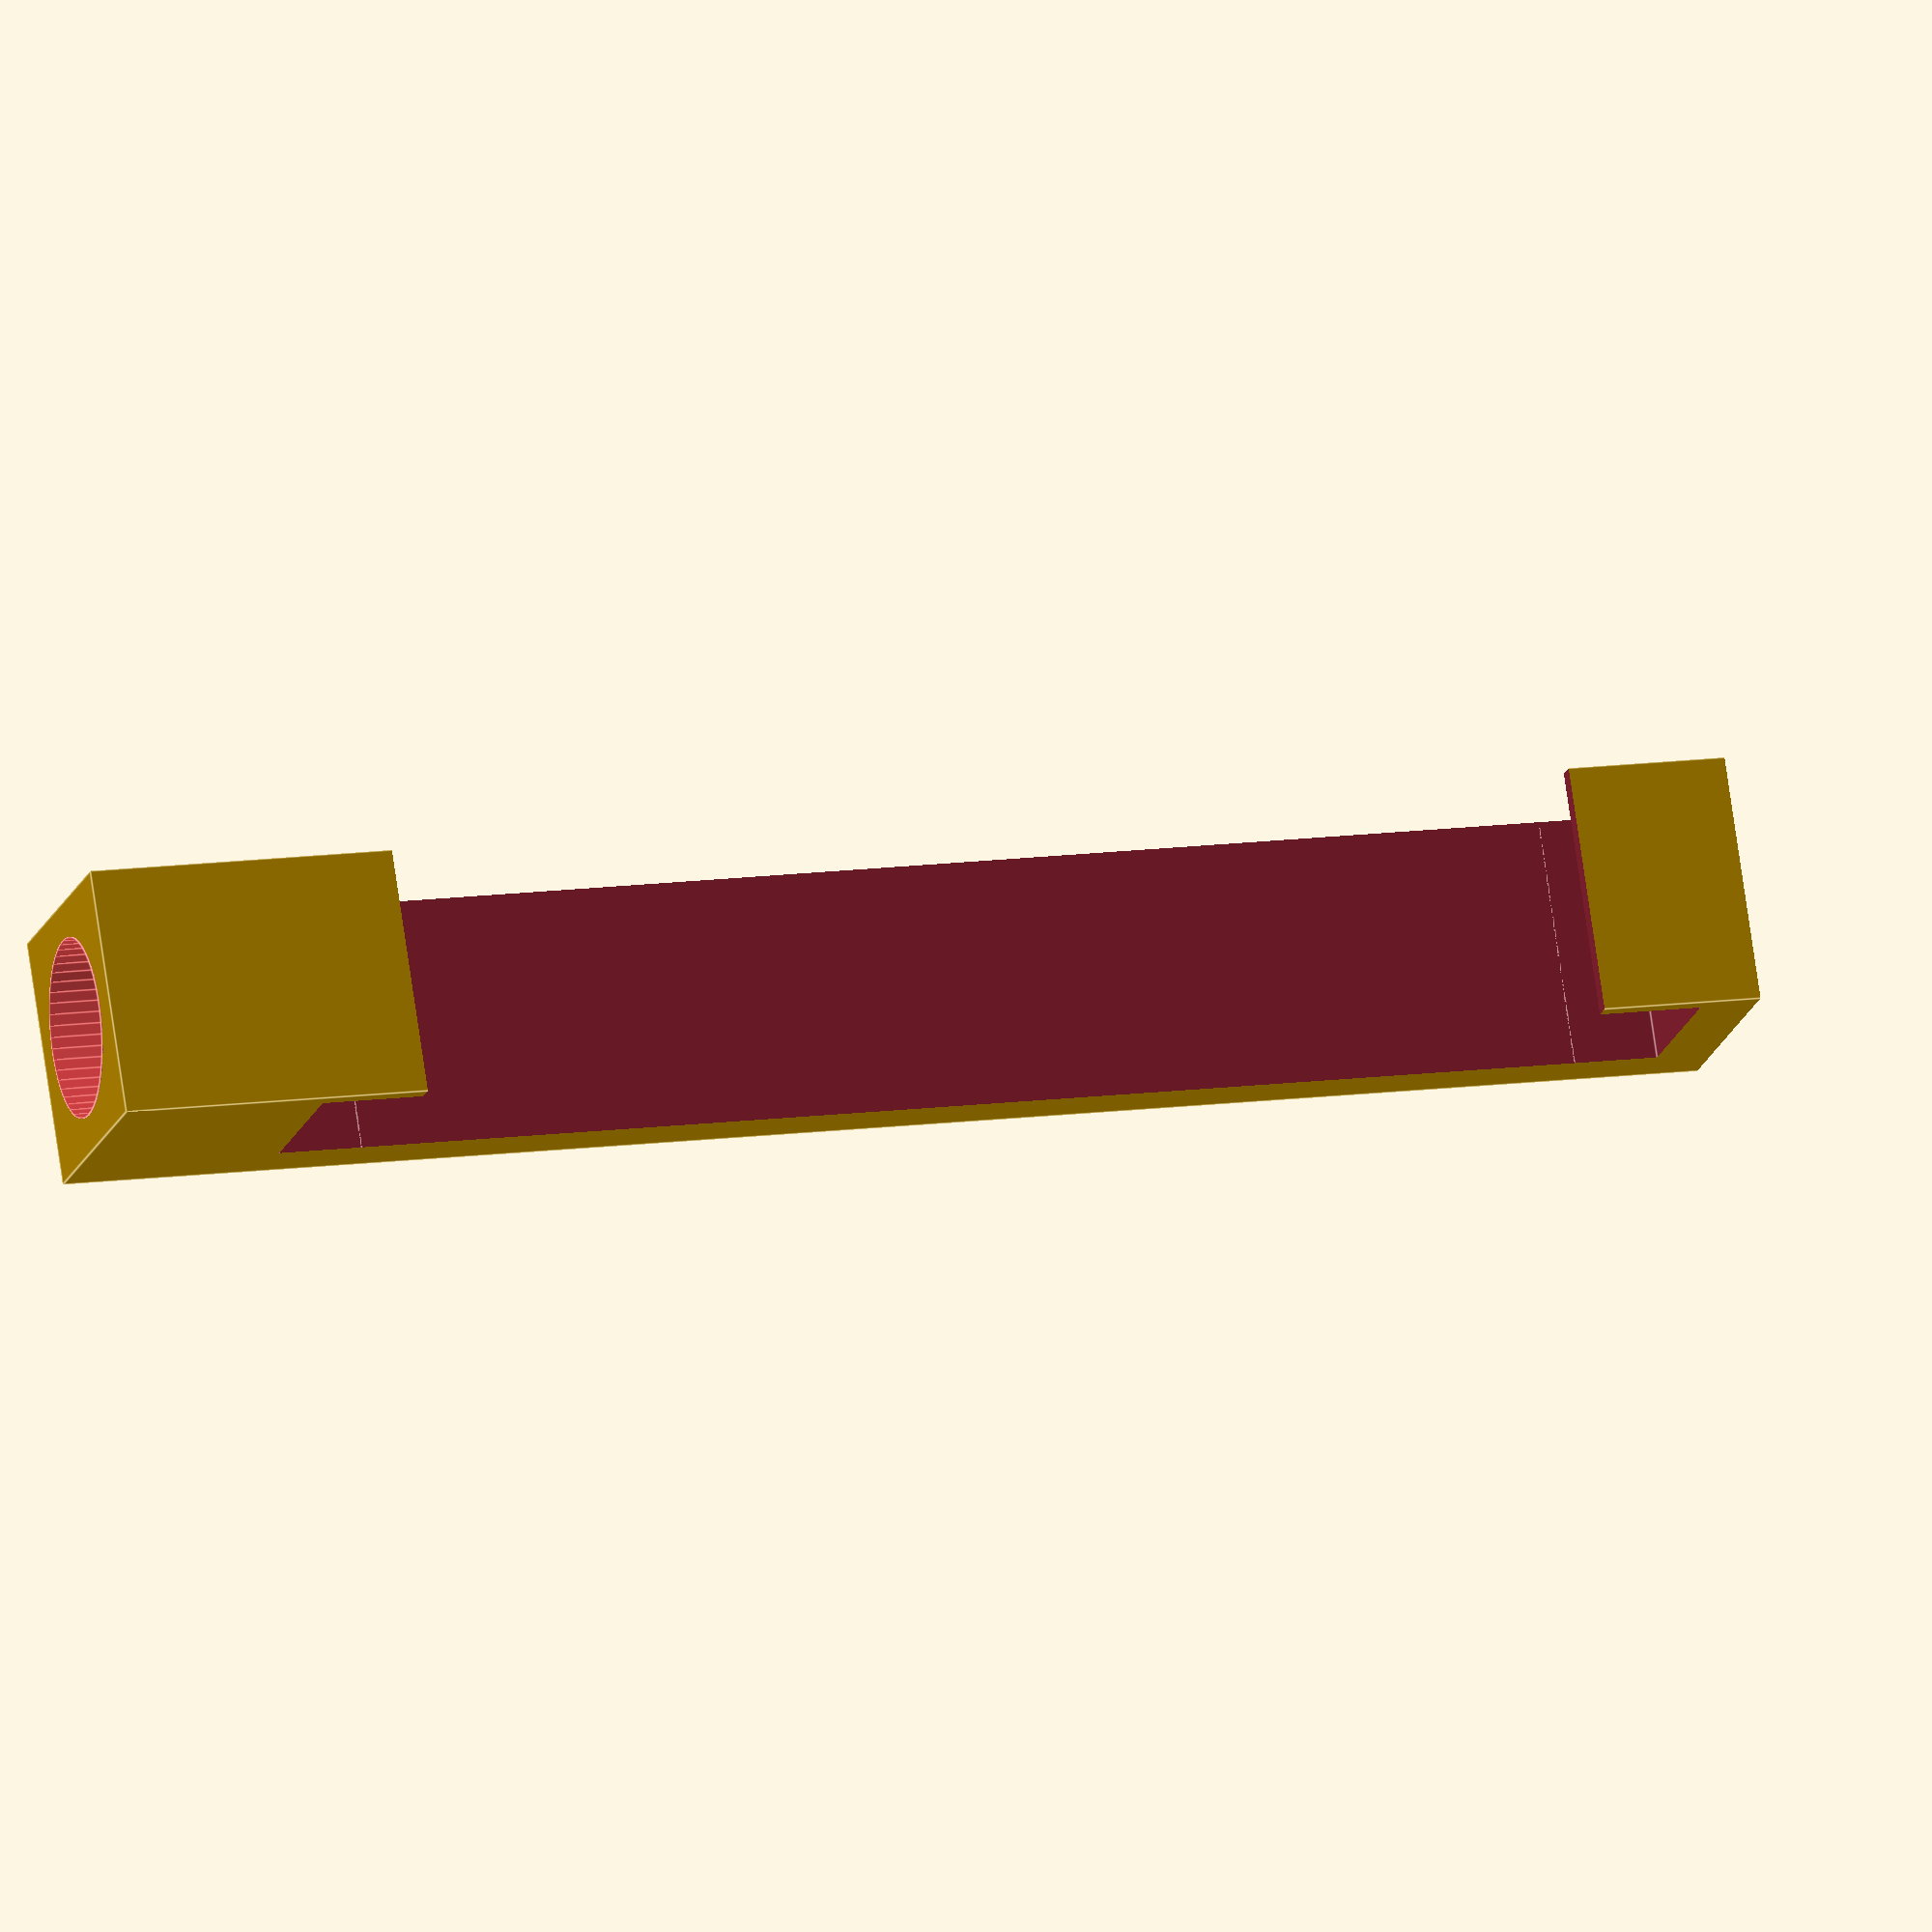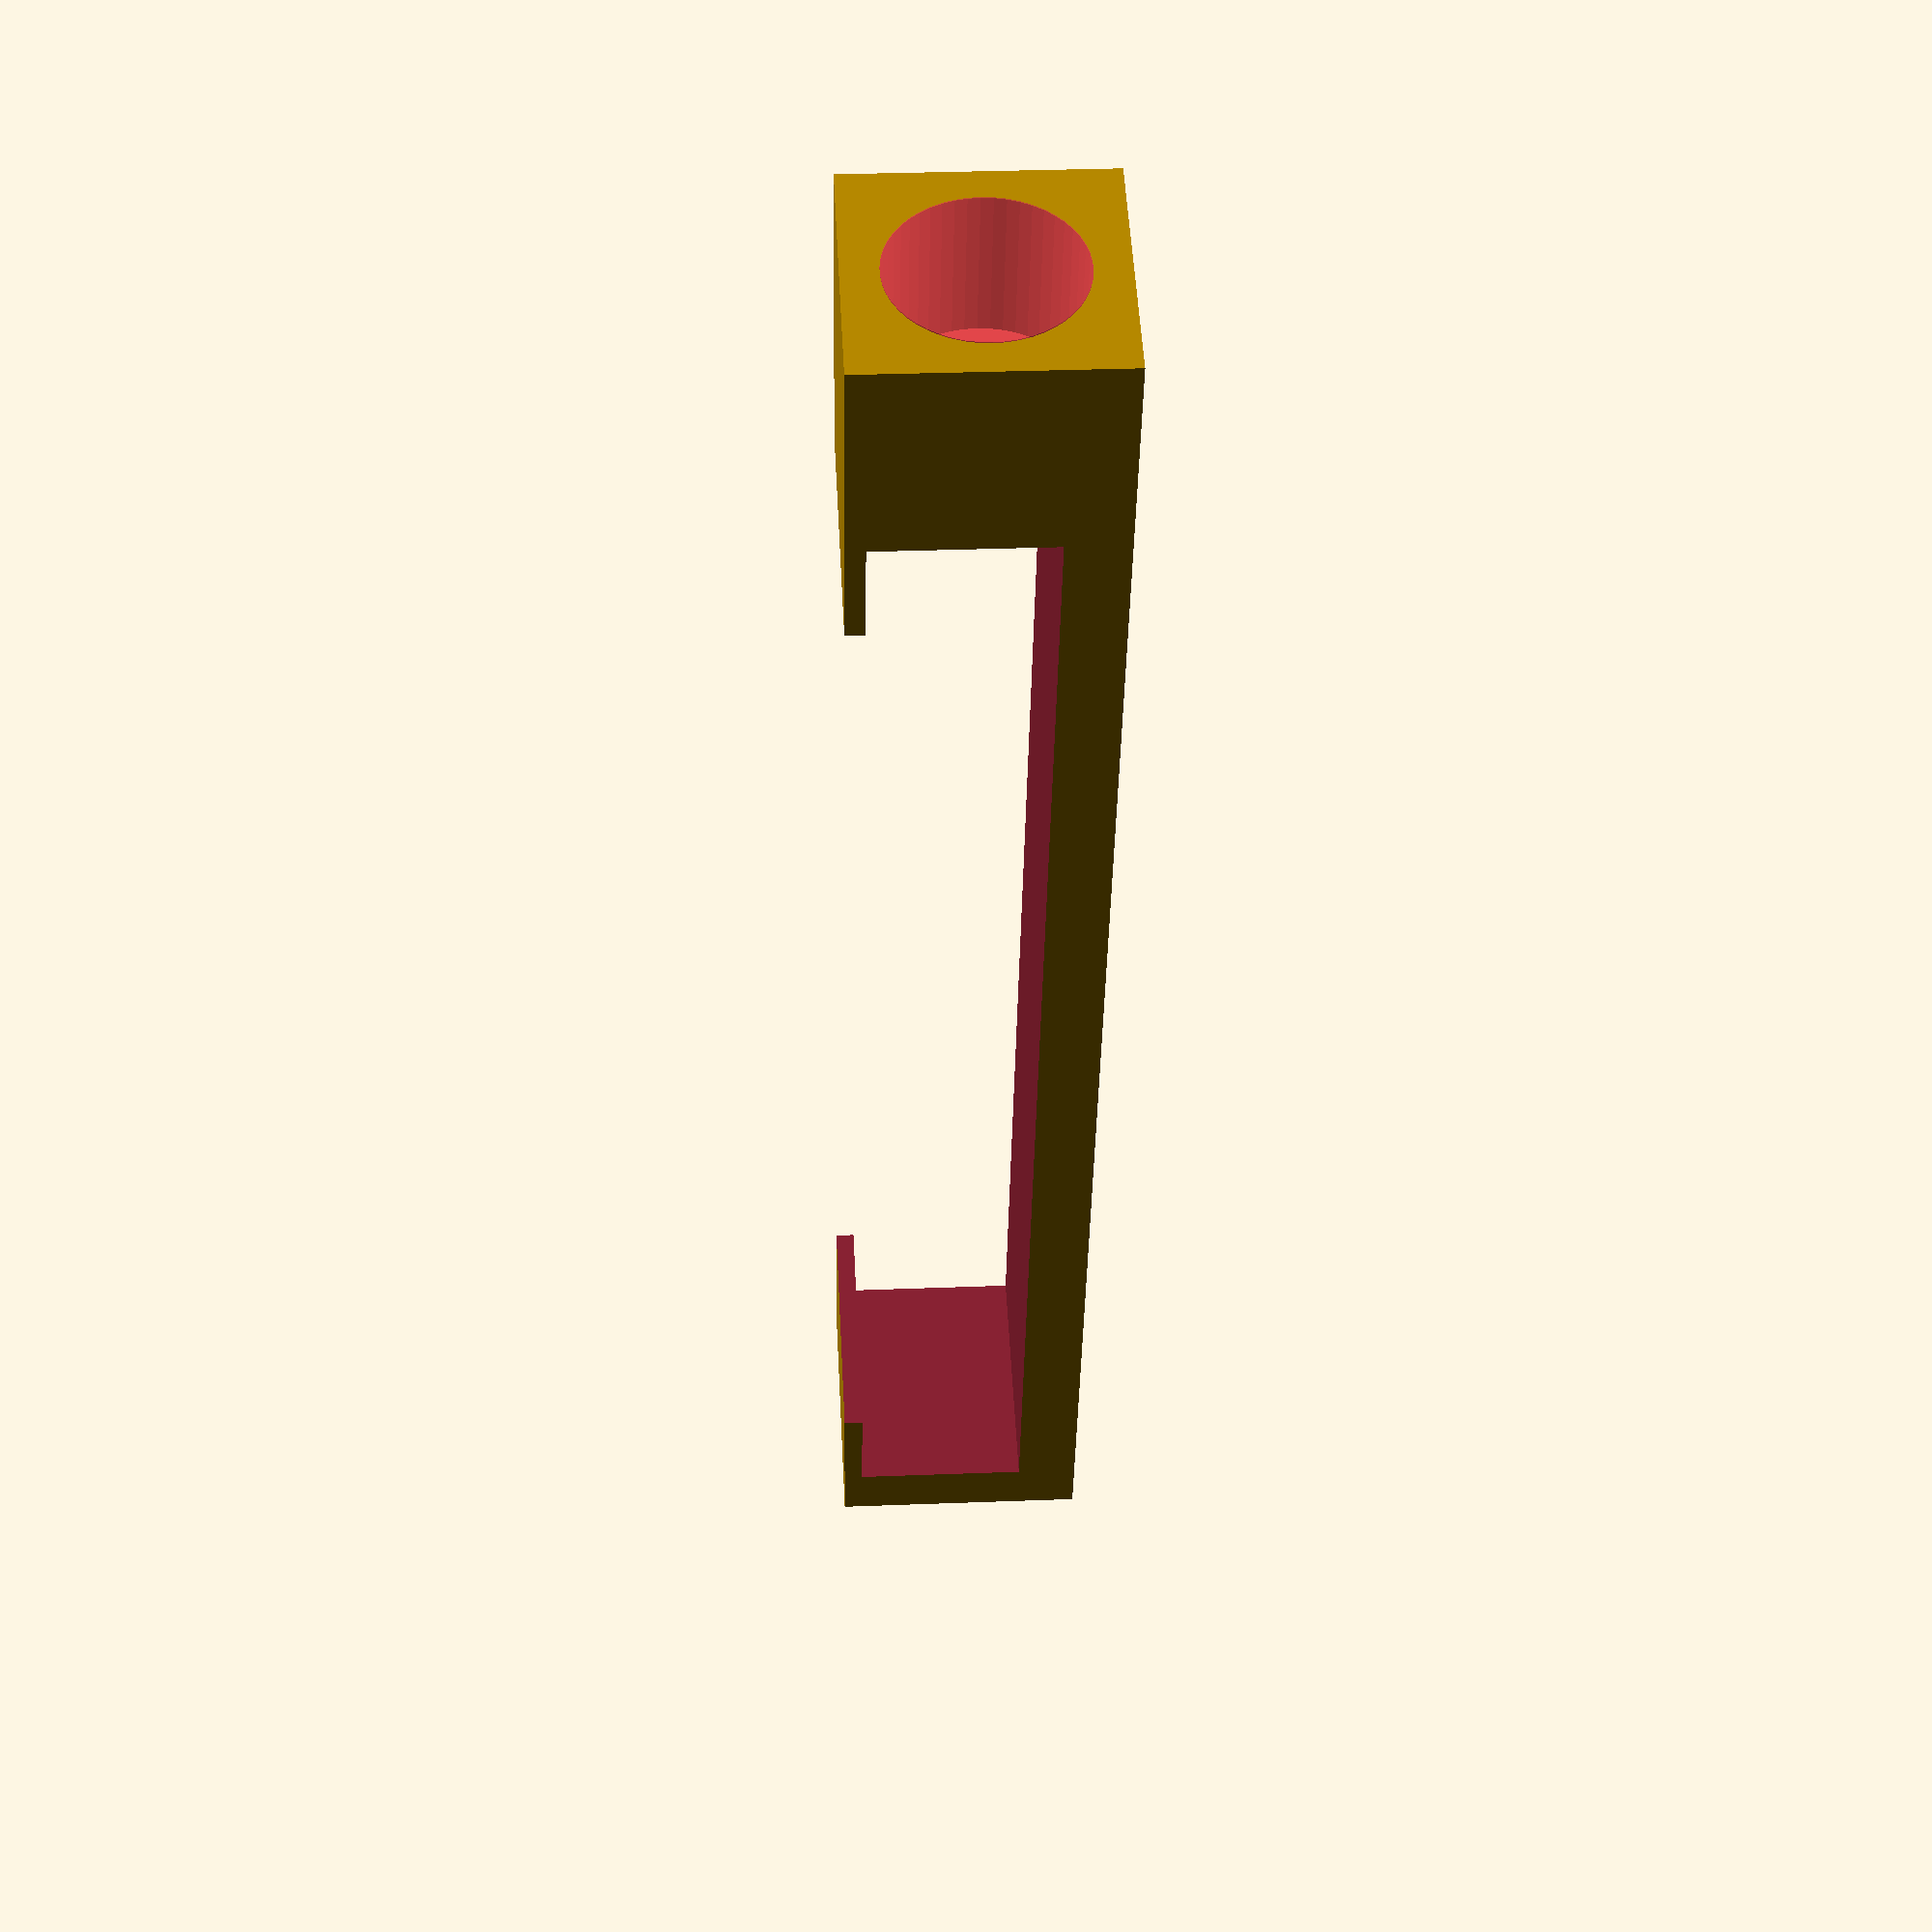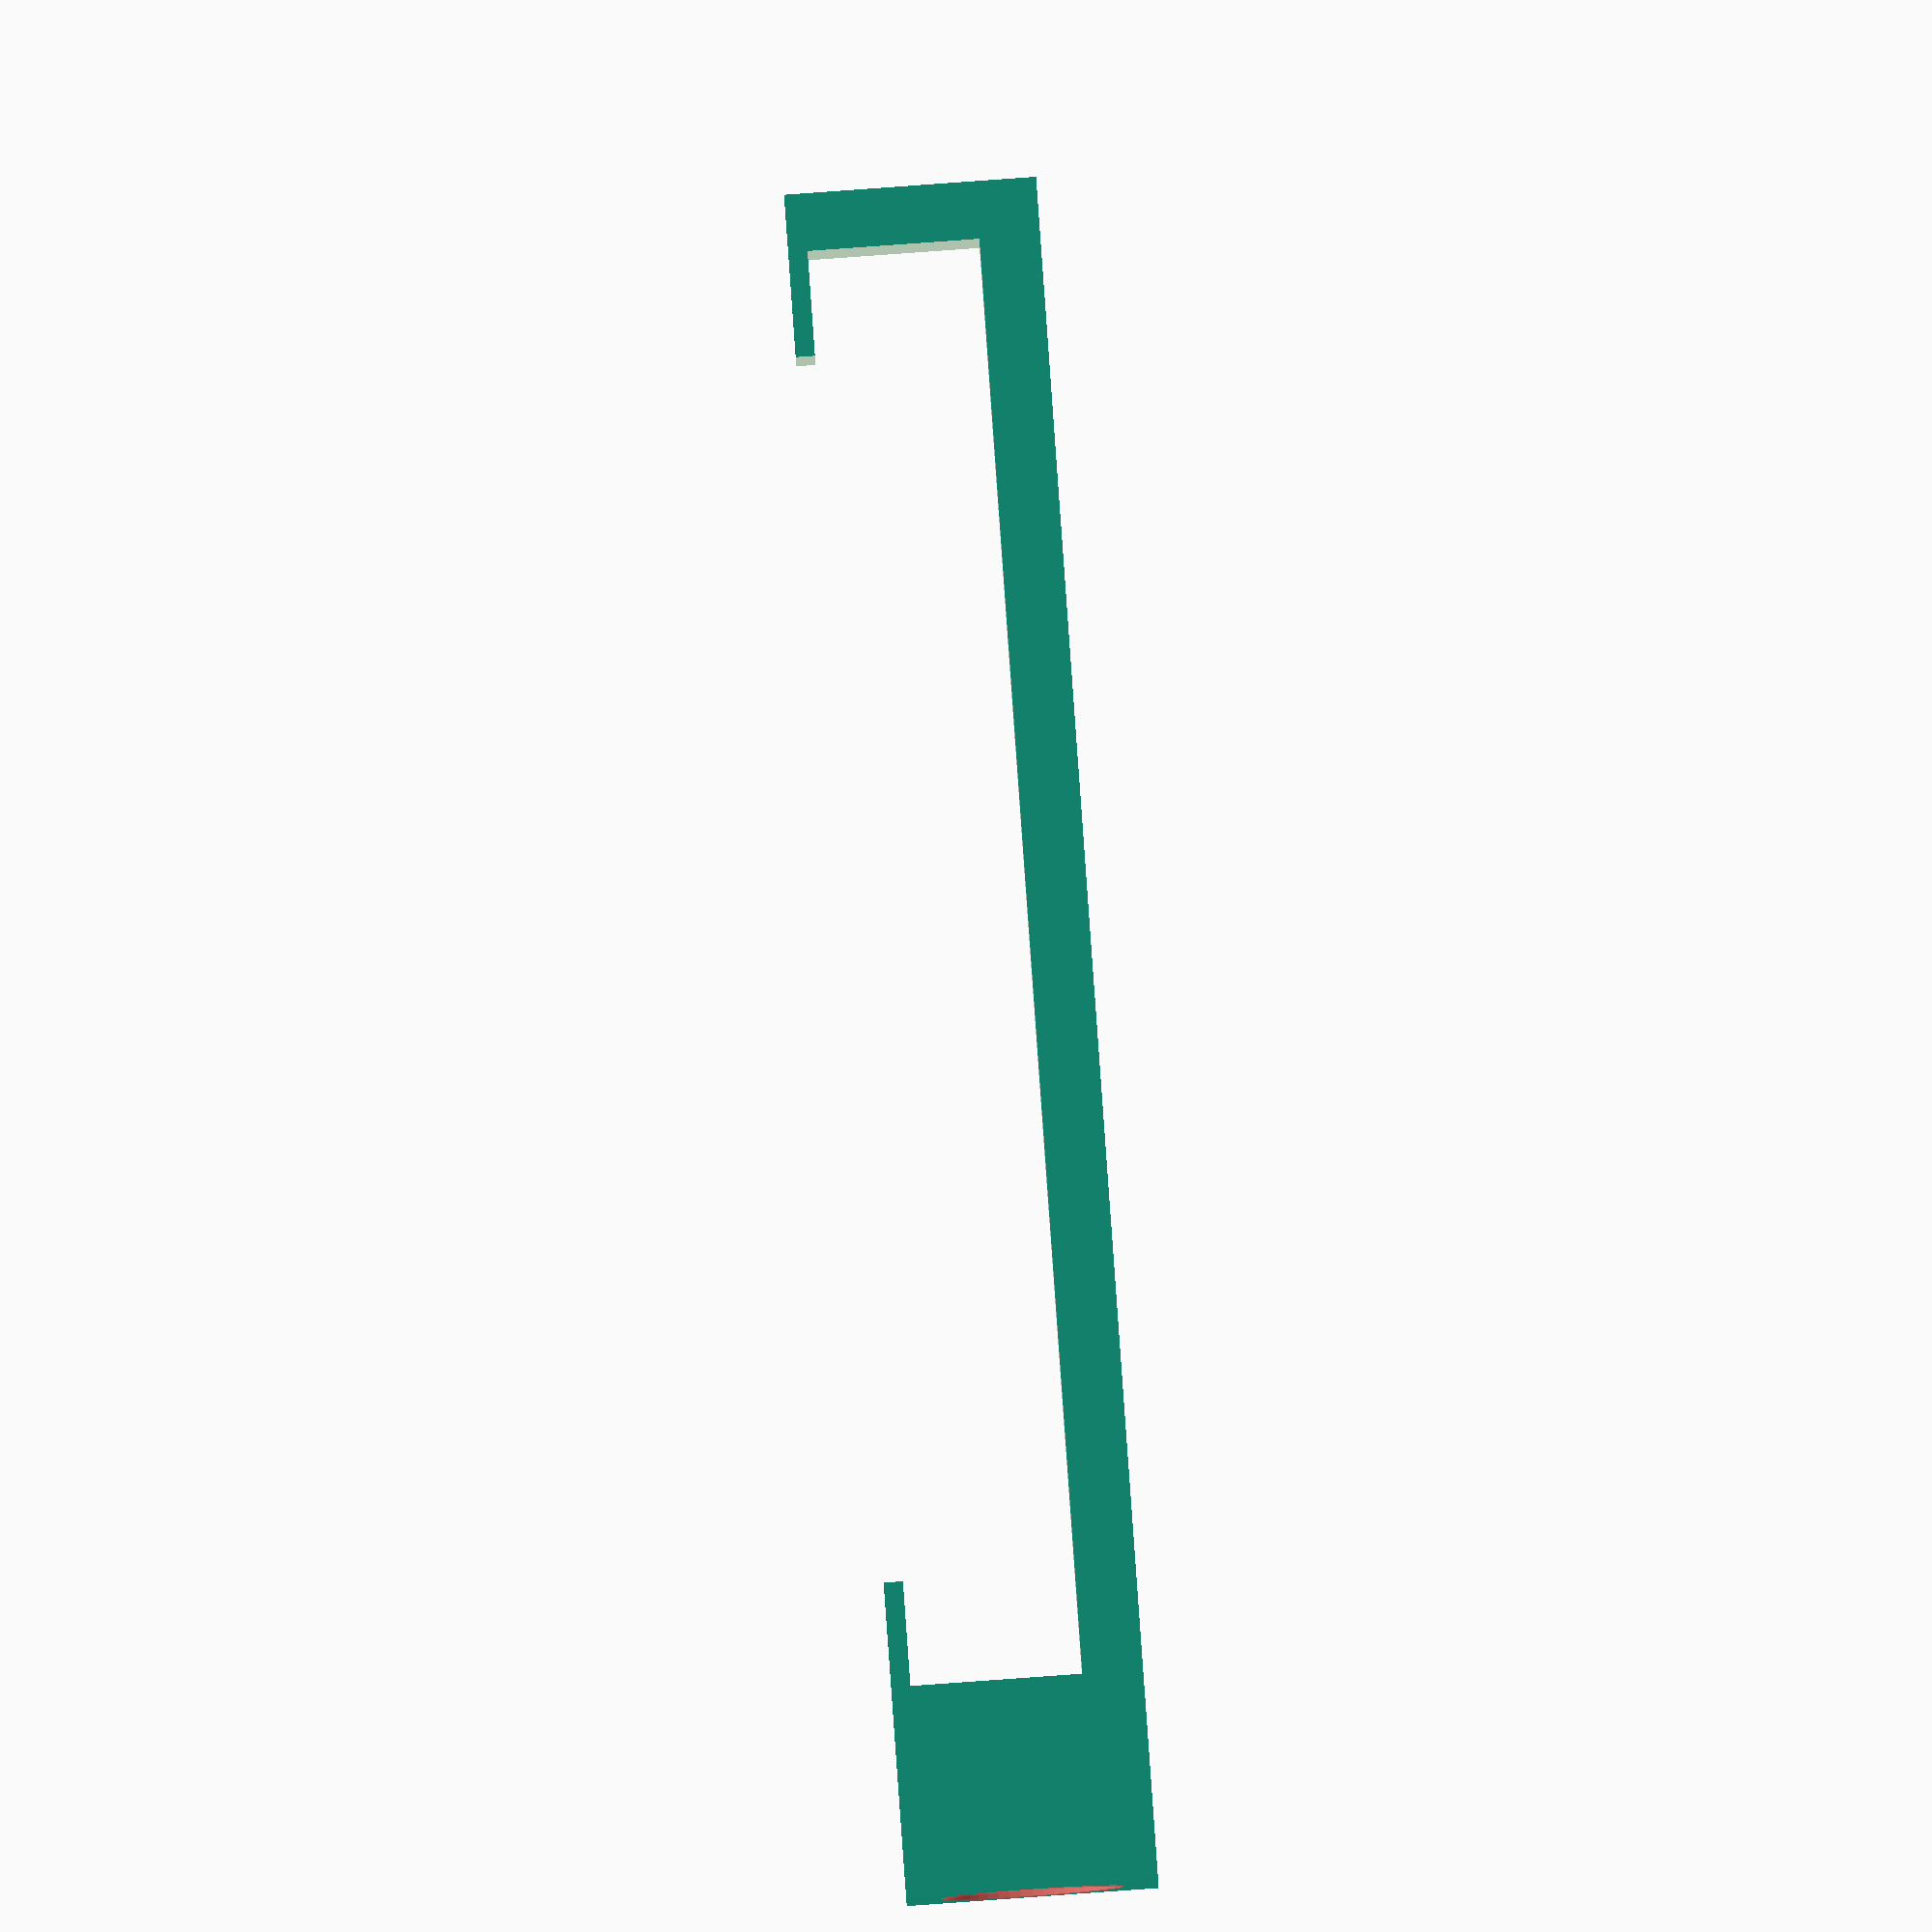
<openscad>
// phone tripod mount
// galaxy s7 
// 68.5 - 8.2

// schraubbuchse
// 7.2 höhe, 8.5-9 durchmesser

difference(){
    cube([12, 68.5+20, 12], center=true);
    
    // galaxy
    translate([0,0,1])
    cube([100, 68.5, 8.2], center=true);
    
    translate([0,68.5/2-8.2/2,1])
    rotate([0,90,0])
    cylinder(r=8.2/2, h=20, center=true,$fn=50);
    
    translate([0,-68.5/2+8.2/2,1])
    rotate([0,90,0])
    cylinder(r=8.2/2, h=20, center=true,$fn=50);
    
    // schraubbuchse
    translate([0,-(68.5+20)/2. + 7.2/2.,0])
    rotate([90,0,0])
    #cylinder(r=8.7/2, h=7.3, center=true, $fn=50);
    
    // cutout
    translate([0,0,2])
    cube([100, 58.5, 10], center=true);
    
    // cutoff
    translate([0,47,0])
    cube([20,20,20], center=true);
}

</openscad>
<views>
elev=17.4 azim=81.5 roll=345.4 proj=o view=edges
elev=329.5 azim=199.8 roll=86.8 proj=p view=wireframe
elev=271.4 azim=269.3 roll=85.9 proj=o view=wireframe
</views>
